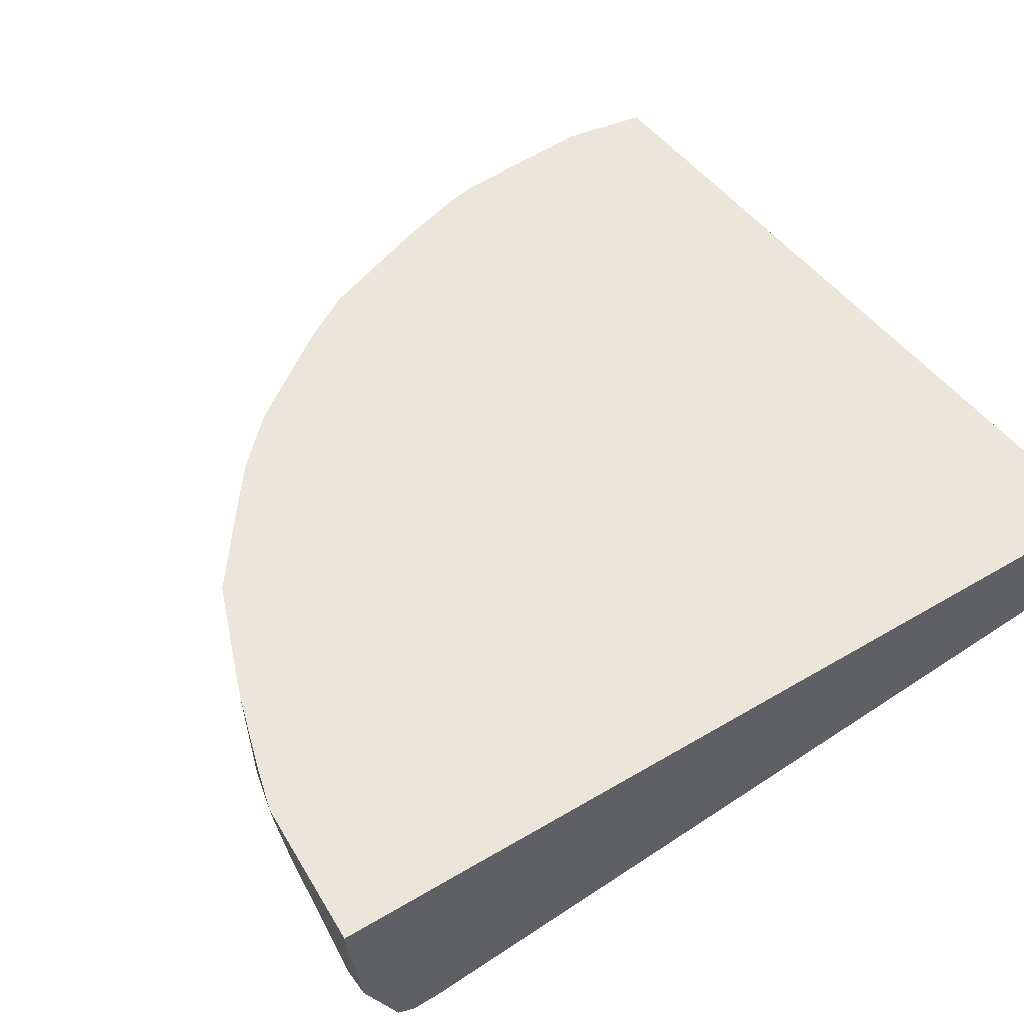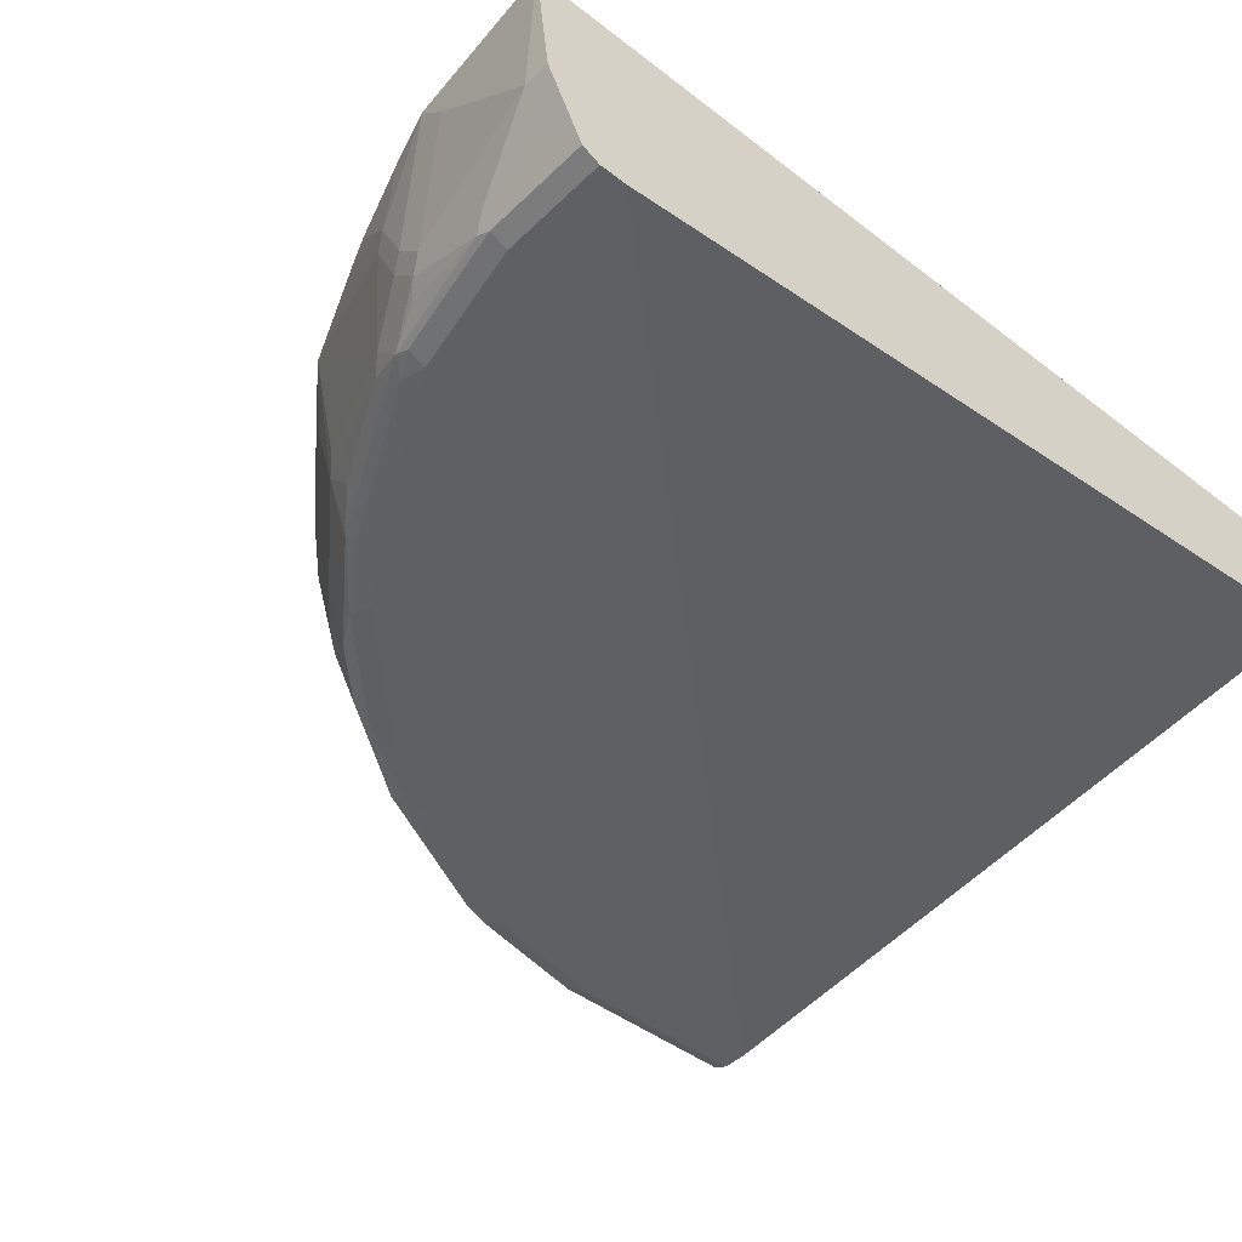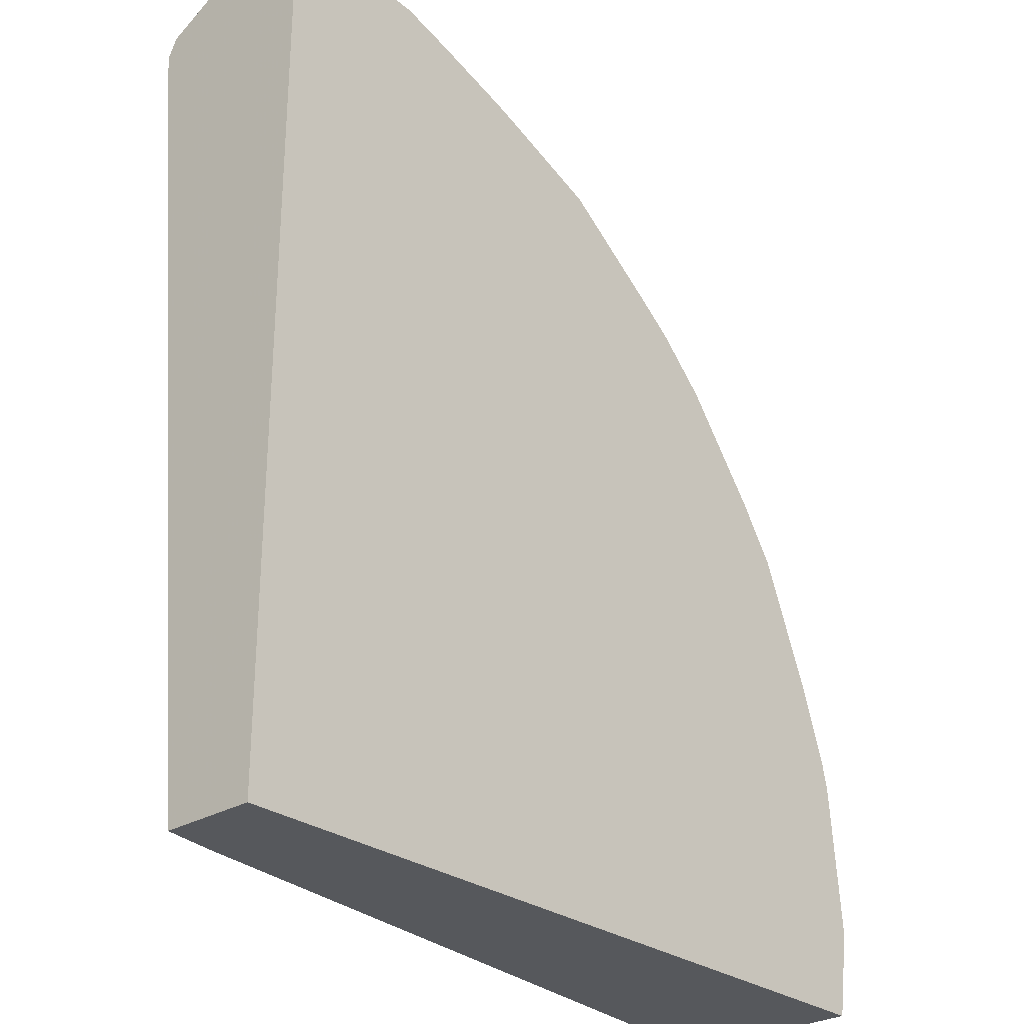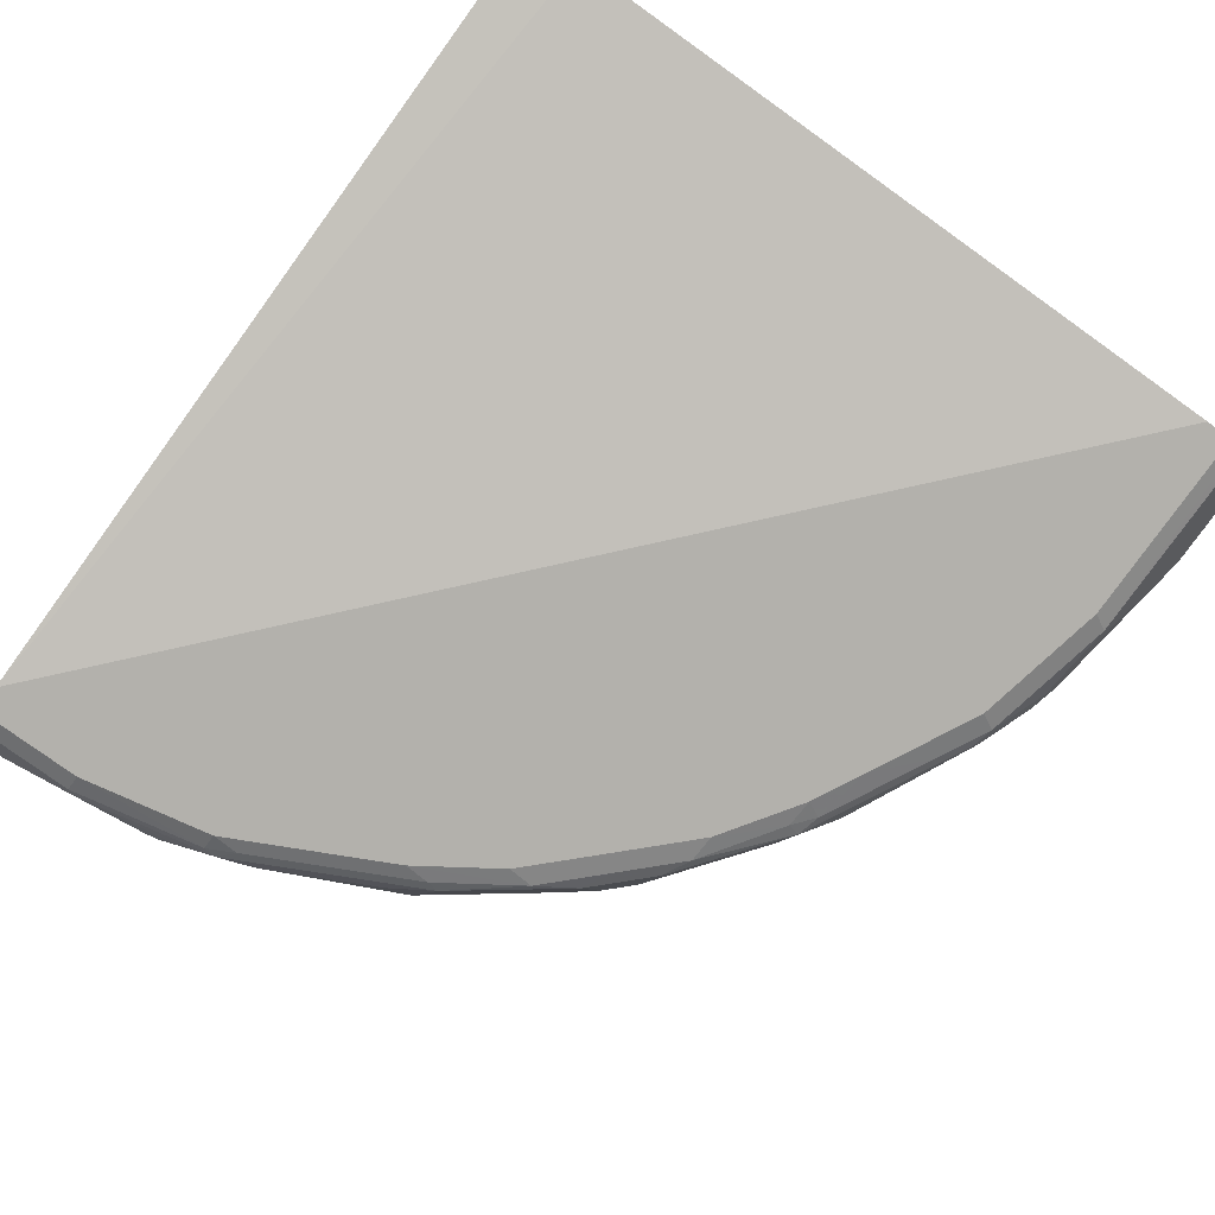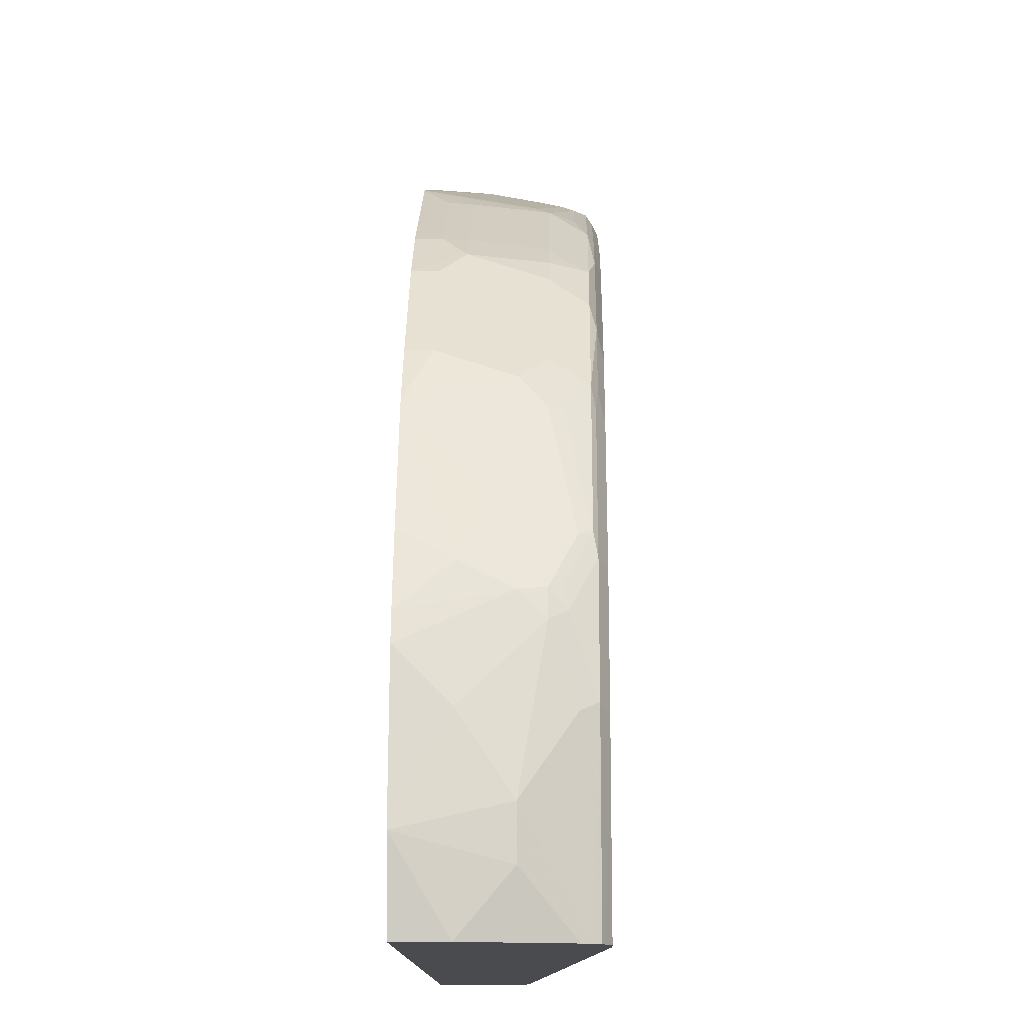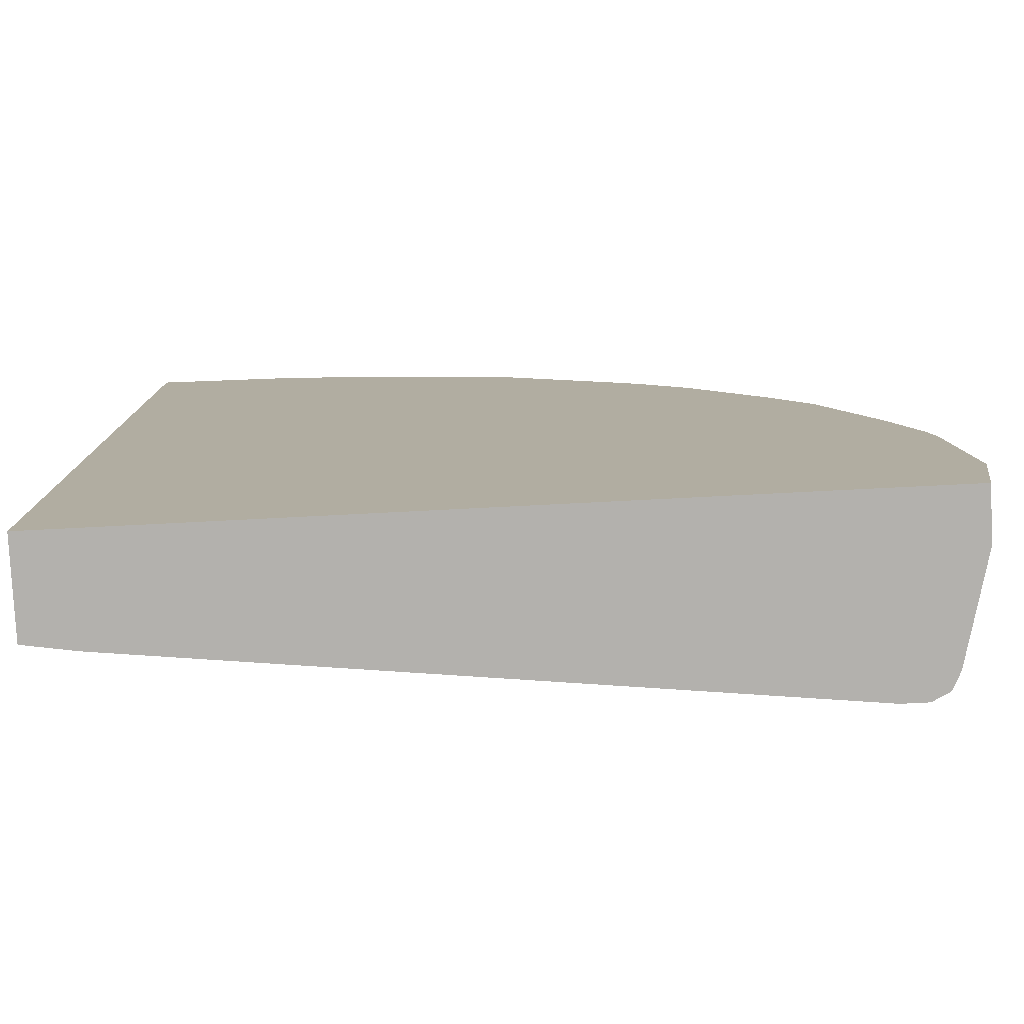
<metadata>
{"format":"obj","ext":"obj","renderer":"f3d","projection":"perspective","resolution":1024,"background":"white","views":[{"elev":47.3,"azim":56.0,"up":"+Y"},{"elev":-44.5,"azim":48.1,"up":"+Y"},{"elev":-28.1,"azim":132.2,"up":"+Z"},{"elev":-79.1,"azim":144.3,"up":"+Y"},{"elev":-13.8,"azim":-88.6,"up":"+Z"},{"elev":-79.2,"azim":-177.2,"up":"+Z"}]}
</metadata>
<code>
v -0.0001055 -0.3562 0.7986
v -0.1127 -0.3562 0.7888
v -0.1127 -0.3569 0.7888
v -0.09396 -0.3756 0.7888
v -0.01882 -0.432 0.7888
v -0.0001055 -0.432 0.7888
v -0.0001055 -0.3562 0.7234
v -0.1496 -0.3562 0.7776
v -0.169 -0.3944 0.77
v -0.1503 -0.432 0.77
v -0.1315 -0.4508 0.77
v -0.07513 -0.4696 0.77
v -0.08458 -0.4789 0.7654
v -0.0282 -0.4414 0.7842
v -0.01882 -0.457 0.7763
v -0.0001055 -0.4571 0.7763
v -0.0001055 -0.3569 0.1434
v -0.5072 -0.3562 0.1434
v -0.206 -0.3562 0.7588
v -0.225 -0.3562 0.7515
v -0.1784 -0.4038 0.7654
v -0.1597 -0.4414 0.7654
v -0.1409 -0.4602 0.7654
v -0.1503 -0.4696 0.7583
v -0.1784 -0.4789 0.7466
v -0.169 -0.4821 0.745
v -0.07513 -0.4821 0.7638
v -0.0001055 -0.4821 0.7638
v -0.0001055 -0.4261 0.1434
v -0.5822 -0.3562 0.1434
v -0.2348 -0.3663 0.7466
v -0.2998 -0.3562 0.7212
v -0.1973 -0.4602 0.7466
v -0.2066 -0.4696 0.7395
v -0.1973 -0.4789 0.7372
v -0.1879 -0.4836 0.7348
v -0.07513 -0.4883 0.7512
v -0.169 -0.4883 0.7325
v -0.0001055 -0.4883 0.7512
v -0.03759 -0.432 0.1434
v -0.0001055 -0.4883 0.7325
v -0.592 -0.3562 0.2073
v -0.5822 -0.3944 0.1434
v -0.3007 -0.3562 0.7207
v -0.3005 -0.3569 0.7207
v -0.2912 -0.4414 0.709
v -0.3005 -0.4508 0.7019
v -0.2817 -0.4696 0.7019
v -0.3099 -0.4789 0.6808
v -0.2442 -0.4883 0.6949
v -0.3005 -0.4836 0.6784
v -0.5259 -0.4883 0.1434
v -0.5822 -0.3562 0.32
v -0.5822 -0.432 0.1878
v -0.5822 -0.432 0.2254
v -0.5822 -0.3944 0.2817
v -0.5634 -0.4696 0.1434
v -0.3255 -0.3756 0.7012
v -0.3193 -0.3944 0.7019
v -0.3758 -0.3562 0.6643
v -0.4007 -0.3756 0.6448
v -0.338 -0.4132 0.6832
v -0.3756 -0.4508 0.6456
v -0.385 -0.4602 0.6339
v -0.385 -0.4789 0.6245
v -0.3568 -0.4836 0.6409
v -0.2817 -0.4883 0.6761
v -0.5446 -0.4883 0.1434
v -0.5634 -0.4508 0.3381
v -0.5634 -0.432 0.3569
v -0.5777 -0.3562 0.3404
v -0.56 -0.4765 0.1434
v -0.5634 -0.4696 0.2817
v -0.3944 -0.3944 0.6456
v -0.4007 -0.3562 0.6448
v -0.4197 -0.3562 0.6259
v -0.4378 -0.3562 0.6078
v -0.4194 -0.3944 0.626
v -0.4007 -0.4508 0.626
v -0.3944 -0.4836 0.6033
v -0.4226 -0.4789 0.5869
v -0.3944 -0.4883 0.5822
v -0.338 -0.4883 0.6386
v -0.5516 -0.4849 0.1434
v -0.5446 -0.4883 0.2817
v -0.5572 -0.4633 0.3443
v -0.5587 -0.4508 0.3592
v -0.5572 -0.4821 0.288
v -0.5775 -0.3562 0.3411
v -0.54 -0.4696 0.3968
v -0.54 -0.432 0.4156
v -0.5587 -0.4132 0.378
v -0.5634 -0.3944 0.3756
v -0.5572 -0.4821 0.1434
v -0.4382 -0.3756 0.6073
v -0.4946 -0.3562 0.5321
v -0.4946 -0.3756 0.5321
v -0.4194 -0.4508 0.6073
v -0.432 -0.4836 0.5658
v -0.4789 -0.4789 0.5118
v -0.432 -0.4883 0.5447
v -0.5259 -0.4883 0.3756
v -0.5384 -0.4821 0.3819
v -0.554 -0.4602 0.3616
v -0.5589 -0.3562 0.3967
v -0.5353 -0.4789 0.3992
v -0.5024 -0.4508 0.4906
v -0.5446 -0.4132 0.4132
v -0.5214 -0.3562 0.4906
v -0.5208 -0.3562 0.4915
v -0.5211 -0.3562 0.491
v -0.4946 -0.432 0.5134
v -0.4758 -0.4508 0.5321
v -0.4695 -0.4836 0.5094
v -0.4977 -0.4602 0.493
v -0.4977 -0.4789 0.4742
v -0.5008 -0.4821 0.457
v -0.482 -0.4821 0.4946
v -0.4695 -0.4883 0.4883
v -0.4883 -0.4883 0.4508
v -0.5196 -0.4821 0.4195
f 65 80 66
f 65 98 81
f 65 79 98
f 64 79 65
f 61 77 78
f 63 74 79
f 62 74 63
f 61 78 74
f 65 81 99
f 61 76 77
f 63 79 64
f 65 99 80
f 69 87 70
f 66 82 83
f 66 83 67
f 68 85 84
f 69 86 87
f 69 73 88
f 69 88 86
f 70 89 71
f 70 87 90
f 70 90 91
f 70 91 108
f 61 75 76
f 70 92 93
f 66 80 82
f 70 108 92
f 49 66 51
f 59 74 62
f 42 56 53
f 70 93 89
f 43 57 54
f 44 58 59
f 44 59 45
f 44 60 61
f 44 61 58
f 45 59 47
f 45 47 46
f 47 59 62
f 47 62 63
f 47 63 64
f 47 64 65
f 47 65 49
f 47 49 48
f 49 65 66
f 51 66 67
f 53 56 69
f 53 69 70
f 53 70 71
f 54 57 72
f 54 72 55
f 55 72 73
f 55 73 69
f 55 69 56
f 58 61 74
f 58 74 59
f 60 75 61
f 72 94 88
f 92 108 93
f 74 78 79
f 97 110 111
f 97 111 112
f 98 112 113
f 99 100 114
f 99 114 101
f 100 115 116
f 100 116 117
f 100 117 118
f 100 118 114
f 100 113 112
f 100 112 115
f 101 114 119
f 96 110 97
f 102 120 121
f 103 121 106
f 106 121 117
f 106 117 116
f 106 116 115
f 107 115 112
f 107 112 109
f 109 112 111
f 114 118 119
f 117 120 118
f 117 121 120
f 118 120 119
f 42 55 56
f 102 121 103
f 93 109 105
f 93 108 109
f 91 109 108
f 77 95 78
f 77 96 97
f 77 97 95
f 78 95 97
f 78 97 112
f 78 112 98
f 78 98 79
f 80 99 101
f 80 101 82
f 81 100 99
f 81 98 113
f 81 113 100
f 84 85 88
f 84 88 94
f 85 102 103
f 85 103 88
f 86 88 103
f 86 103 106
f 86 106 104
f 86 104 87
f 87 104 106
f 87 106 90
f 89 93 105
f 90 106 115
f 90 115 107
f 90 107 91
f 91 107 109
f 72 88 73
f 42 54 55
f 3 11 4
f 40 41 52
f 1 19 8
f 1 8 2
f 2 8 3
f 3 8 9
f 3 9 10
f 3 10 11
f 4 11 5
f 5 12 13
f 5 13 14
f 5 14 15
f 5 15 16
f 5 16 6
f 1 20 19
f 5 11 12
f 8 19 9
f 9 19 20
f 9 20 21
f 9 21 22
f 9 22 10
f 10 22 23
f 10 23 11
f 11 23 13
f 11 13 12
f 13 23 24
f 13 24 25
f 13 25 26
f 7 17 18
f 13 26 27
f 1 32 20
f 1 60 44
f 1 2 3
f 1 3 4
f 1 4 5
f 1 5 6
f 1 6 16
f 1 16 28
f 1 28 39
f 1 39 41
f 1 41 29
f 1 29 17
f 1 17 7
f 1 7 18
f 1 44 32
f 1 18 30
f 1 42 53
f 1 53 71
f 42 43 54
f 1 89 105
f 1 105 109
f 1 109 111
f 1 111 110
f 1 110 96
f 1 96 77
f 1 77 76
f 1 76 75
f 1 75 60
f 1 30 42
f 13 27 28
f 1 71 89
f 13 15 14
f 32 44 45
f 32 45 46
f 32 46 33
f 33 46 34
f 34 46 47
f 34 47 48
f 34 48 49
f 34 49 35
f 35 49 51
f 35 51 36
f 36 50 38
f 36 51 67
f 30 43 42
f 36 67 50
f 37 50 67
f 37 67 83
f 37 83 82
f 37 101 119
f 37 119 120
f 37 120 102
f 37 102 85
f 37 85 68
f 37 68 52
f 37 52 41
f 37 41 39
f 13 28 15
f 37 38 50
f 29 41 40
f 37 82 101
f 27 37 39
f 15 28 16
f 27 39 28
f 17 29 40
f 17 40 52
f 17 52 68
f 17 68 84
f 17 94 72
f 17 72 57
f 17 57 43
f 17 43 30
f 17 30 18
f 20 31 21
f 20 32 31
f 17 84 94
f 21 32 33
f 21 31 32
f 26 38 37
f 26 37 27
f 25 36 26
f 26 36 38
f 25 34 35
f 25 35 36
f 25 33 34
f 23 25 24
f 23 33 25
f 22 33 23
f 21 33 22

</code>
